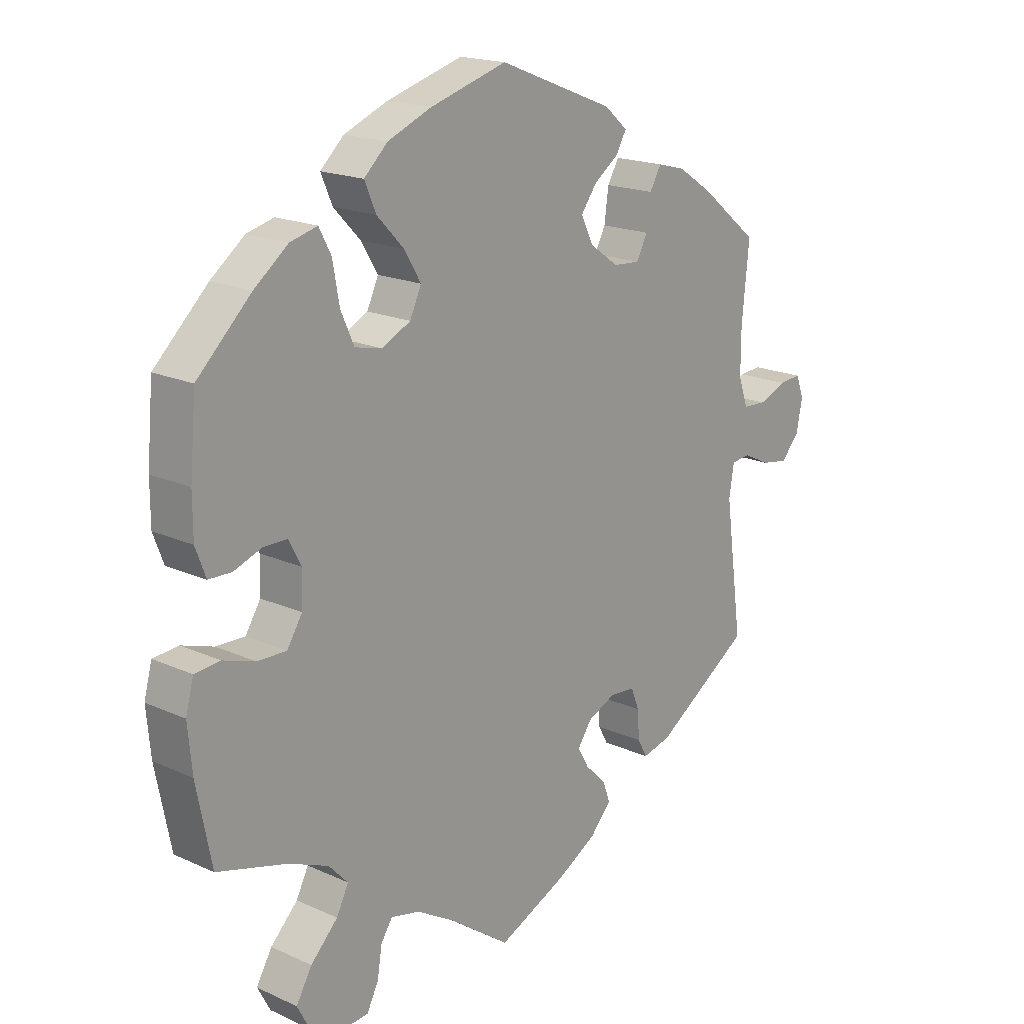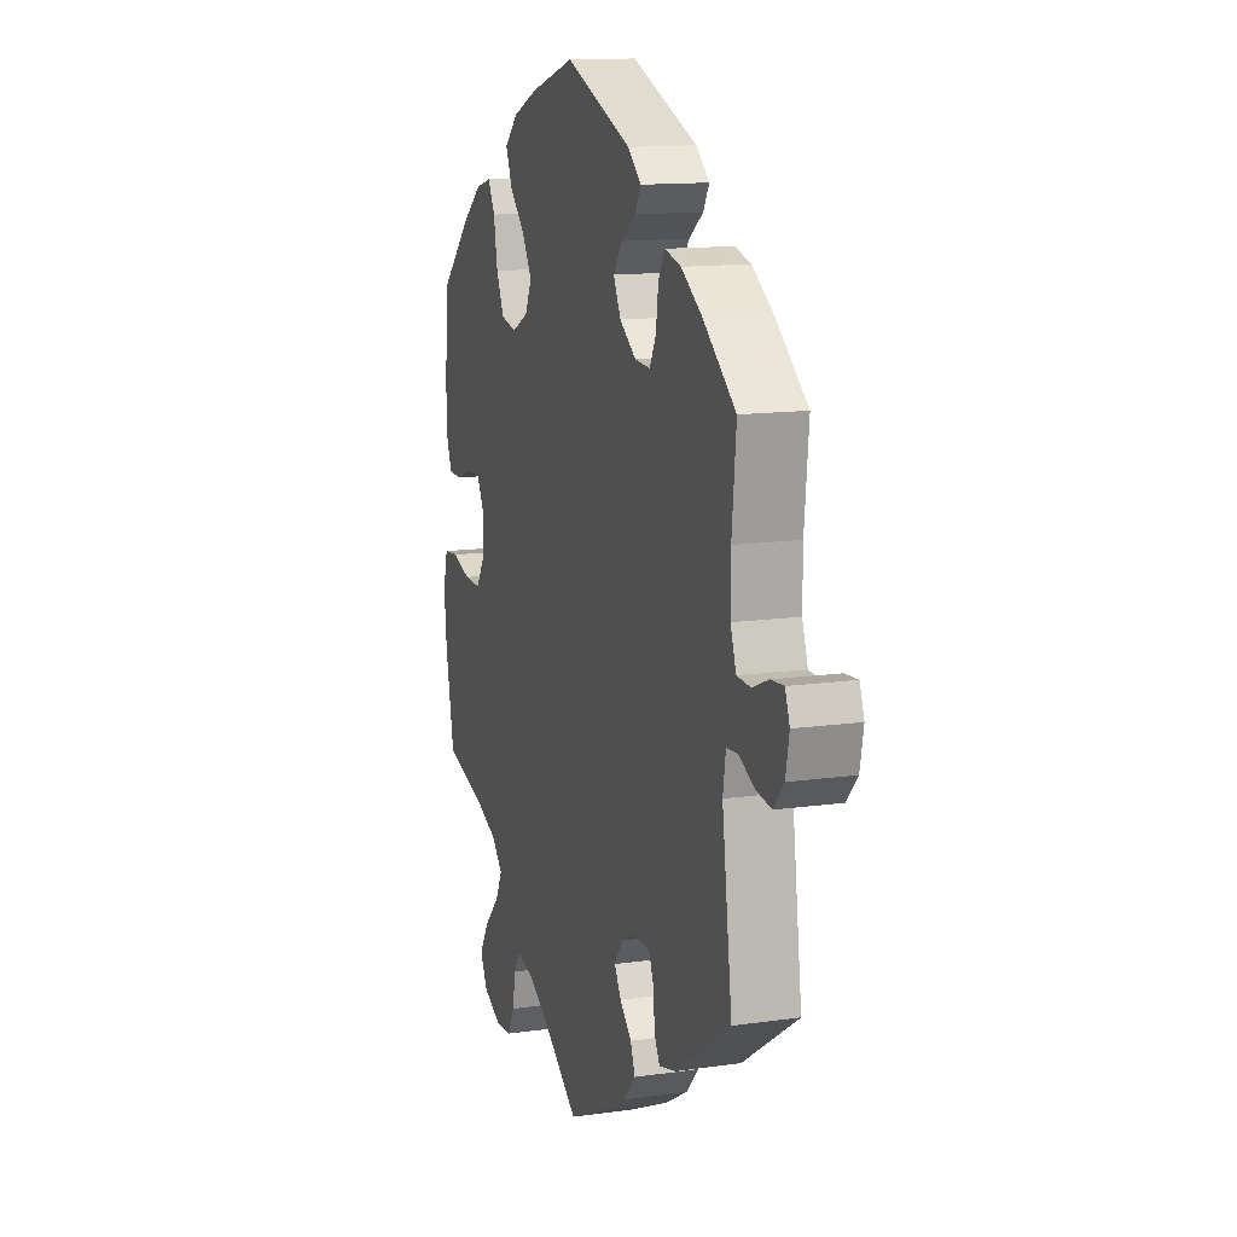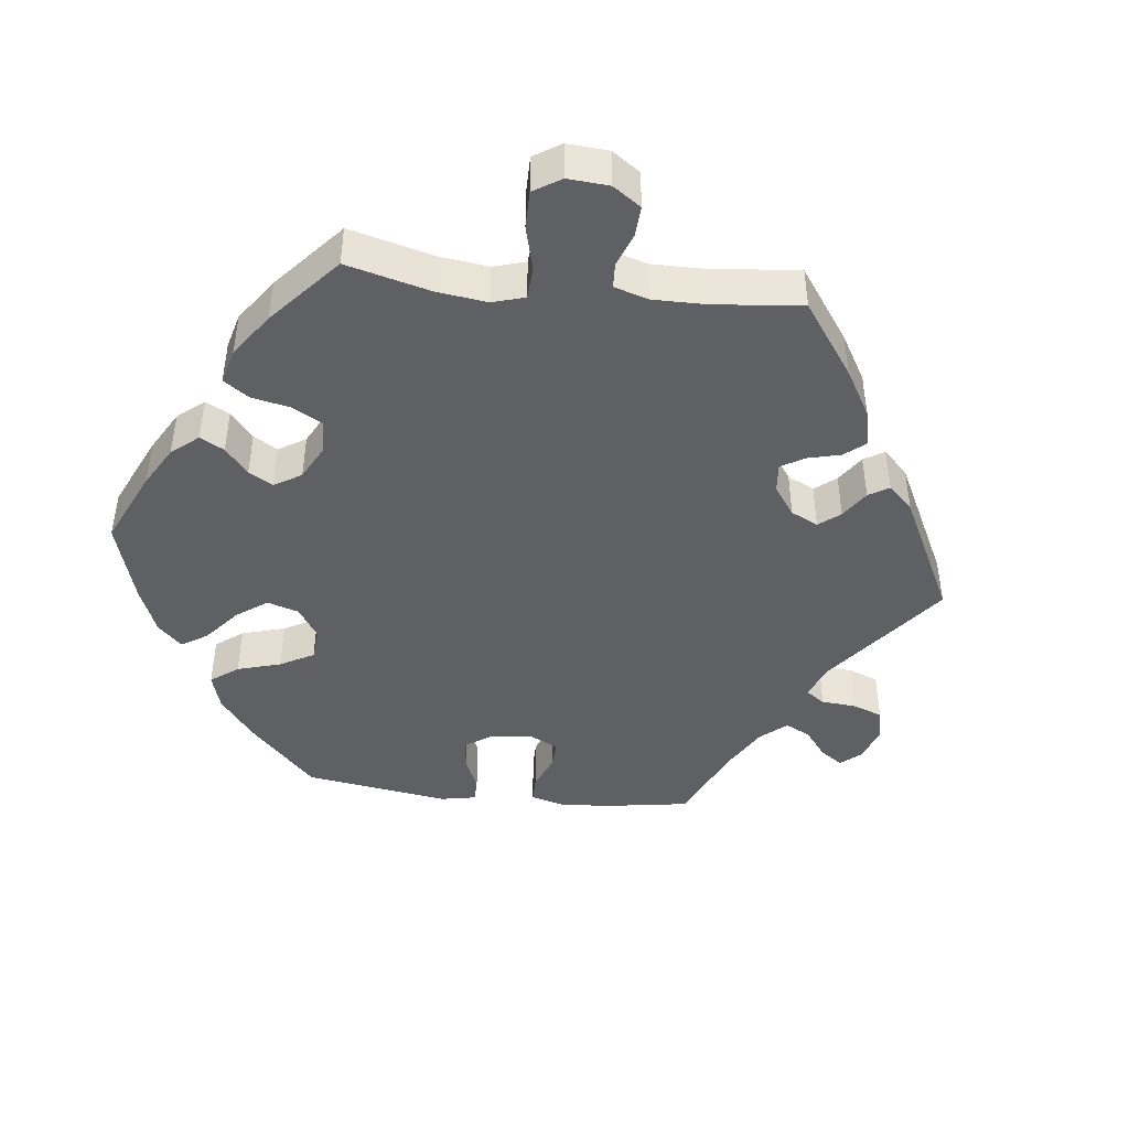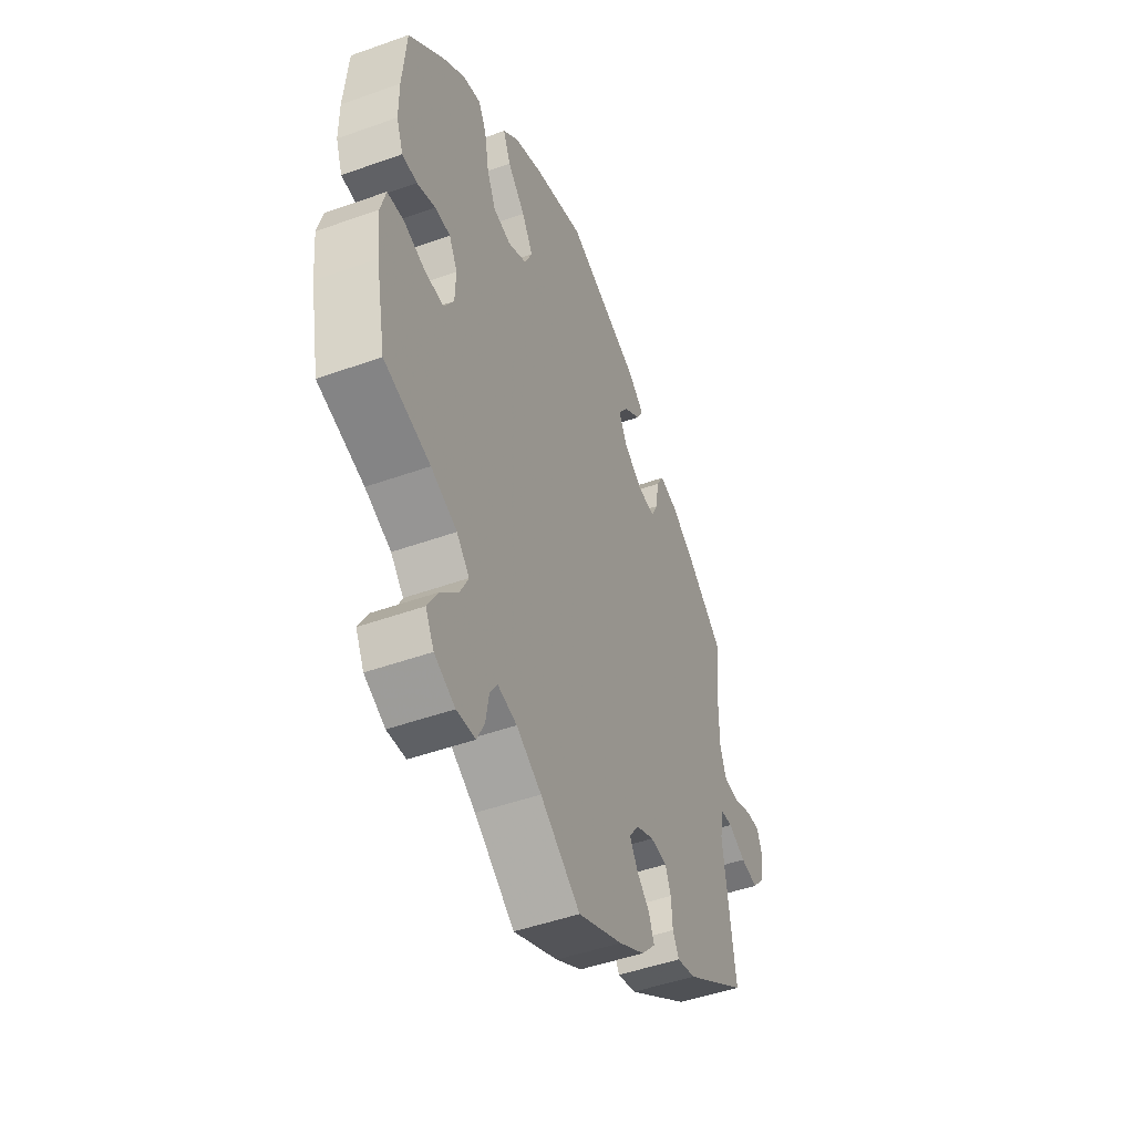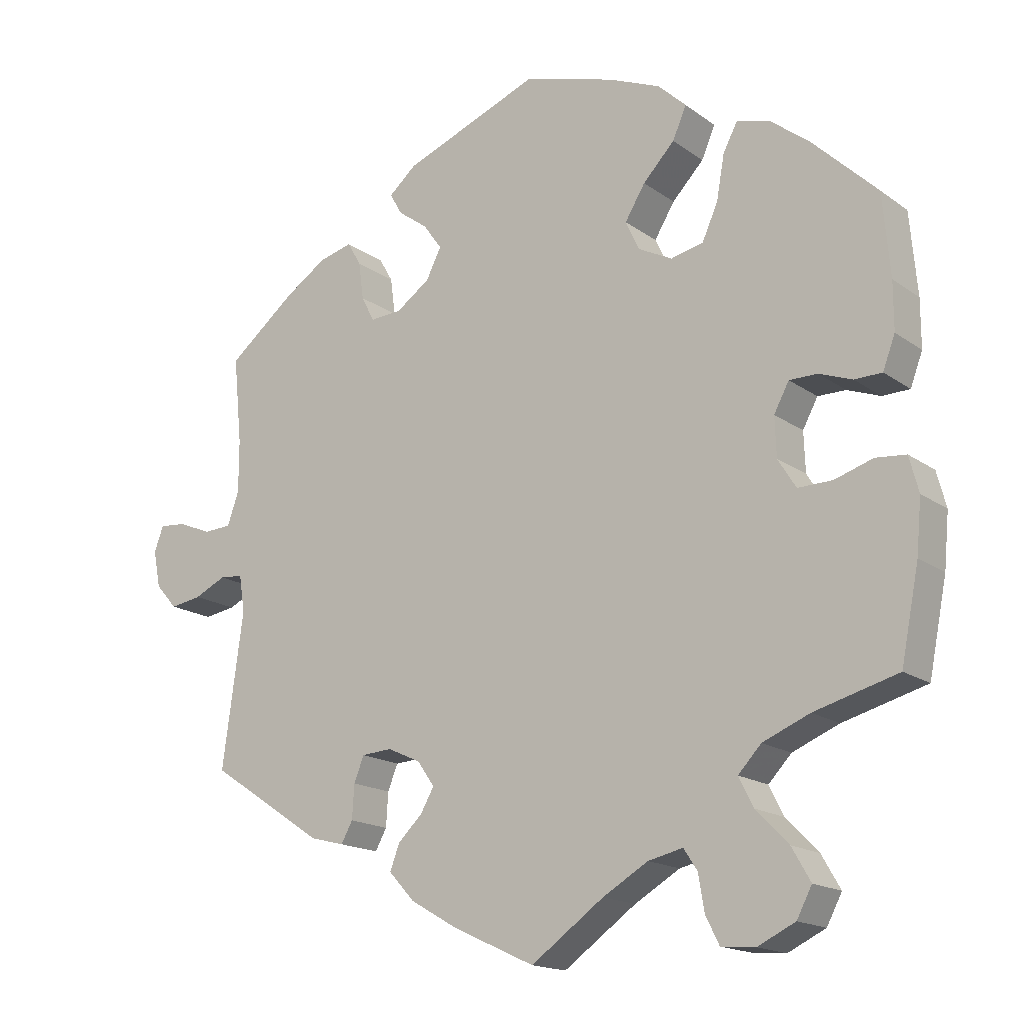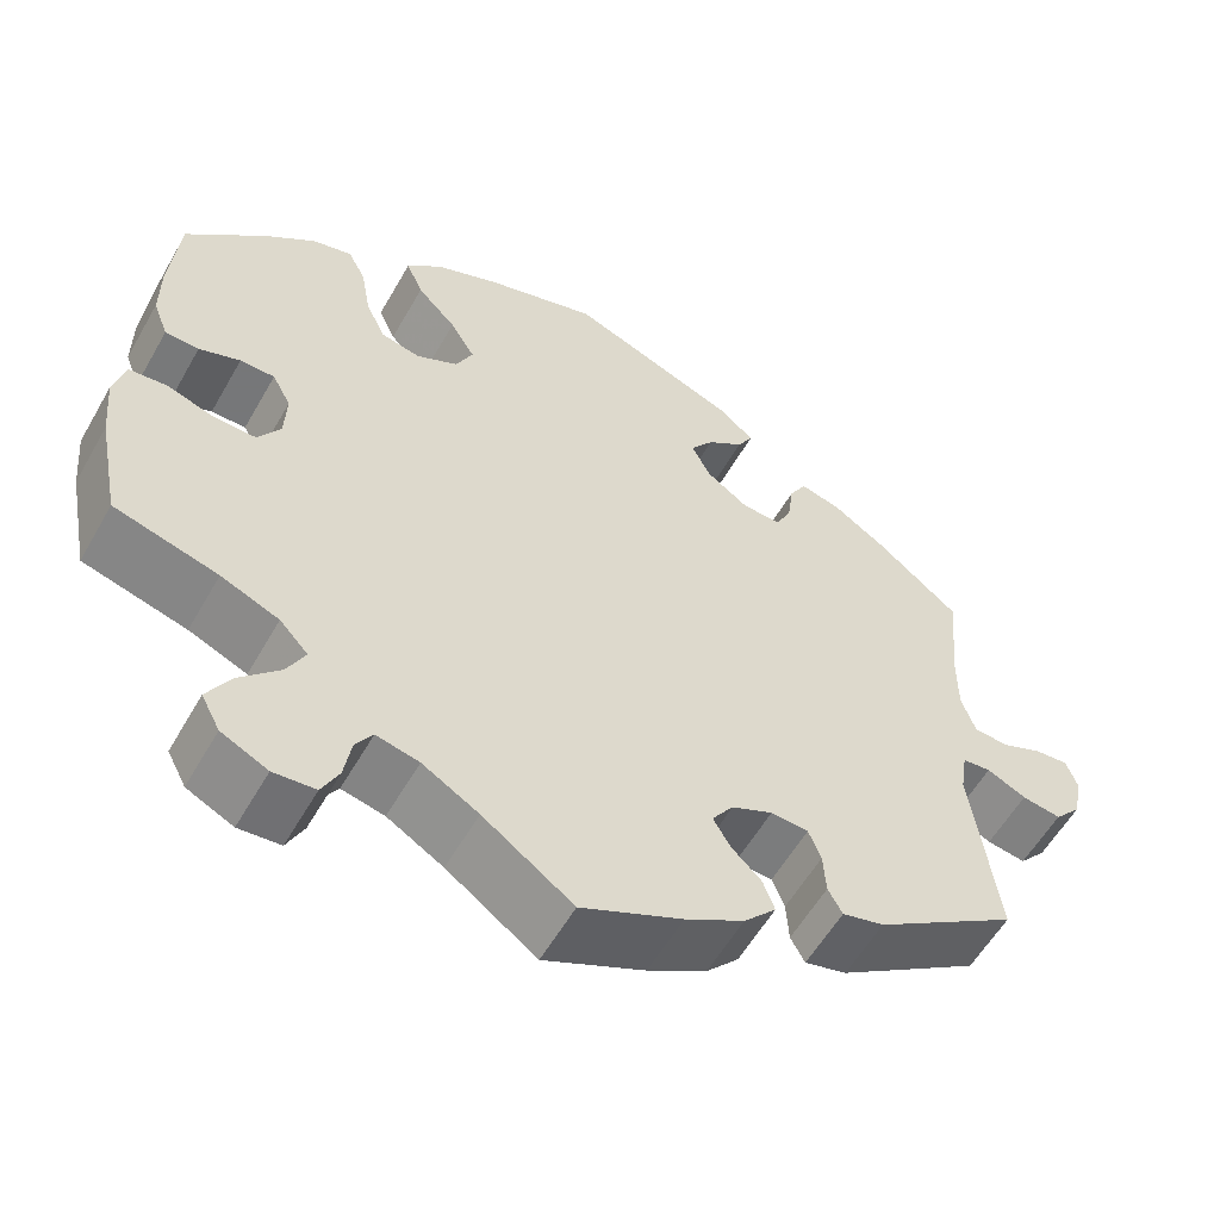
<metadata>
{"format":"obj","ext":"obj","renderer":"f3d","projection":"perspective","resolution":1024,"background":"white","views":[{"elev":18.2,"azim":131.4,"up":"+Z"},{"elev":13.2,"azim":-108.1,"up":"+Z"},{"elev":-44.0,"azim":143.4,"up":"+Y"},{"elev":-48.0,"azim":111.9,"up":"+Z"},{"elev":-16.7,"azim":35.3,"up":"+Z"},{"elev":-57.1,"azim":150.5,"up":"+Z"}]}
</metadata>
<code>
v 0.384 0.07 -0.321
v 0.319 0.07 -0.348
v 0.287 0.07 -0.382
v 0.307 0.07 -0.422
v 0.352 0.07 -0.468
v 0.378 0.07 -0.513
v 0.357 0.07 -0.553
v 0.305 0.07 -0.578
v 0.258 0.07 -0.574
v 0.239 0.07 -0.536
v 0.231 0.07 -0.487
v 0.212 0.07 -0.458
v 0.164 0.07 -0.469
v 0.101 0.07 -0.506
v 0 0.07 -0.578
v -0.113 0.07 -0.526
v -0.179 0.07 -0.488
v -0.215 0.07 -0.449
v -0.202 0.07 -0.414
v -0.168 0.07 -0.381
v -0.149 0.07 -0.348
v -0.173 0.07 -0.314
v -0.219 0.07 -0.293
v -0.261 0.07 -0.296
v -0.275 0.07 -0.331
v -0.278 0.07 -0.378
v -0.294 0.07 -0.407
v -0.341 0.07 -0.395
v -0.501 0.07 -0.289
v -0.472 0.07 -0.076
v -0.48 0.07 -0.025
v -0.512 0.07 -0.022
v -0.556 0.07 -0.043
v -0.6 0.07 -0.05
v -0.63 0.07 -0.016
v -0.64 0.07 0.035
v -0.627 0.07 0.07
v -0.59 0.07 0.067
v -0.544 0.07 0.048
v -0.505 0.07 0.05
v -0.489 0.07 0.096
v -0.489 0.07 0.168
v -0.501 0.07 0.289
v -0.407 0.07 0.365
v -0.348 0.07 0.404
v -0.302 0.07 0.416
v -0.283 0.07 0.383
v -0.276 0.07 0.331
v -0.258 0.07 0.296
v -0.214 0.07 0.299
v -0.167 0.07 0.332
v -0.146 0.07 0.374
v -0.172 0.07 0.41
v -0.213 0.07 0.44
v -0.23 0.07 0.47
v -0.192 0.07 0.503
v -0.001 0.07 0.578
v 0.126 0.07 0.54
v 0.198 0.07 0.51
v 0.237 0.07 0.473
v 0.218 0.07 0.429
v 0.174 0.07 0.383
v 0.146 0.07 0.337
v 0.165 0.07 0.296
v 0.212 0.07 0.272
v 0.257 0.07 0.282
v 0.279 0.07 0.331
v 0.29 0.07 0.393
v 0.31 0.07 0.431
v 0.355 0.07 0.419
v 0.411 0.07 0.375
v 0.5 0.07 0.289
v 0.51 0.07 0.175
v 0.51 0.07 0.109
v 0.493 0.07 0.064
v 0.455 0.07 0.063
v 0.409 0.07 0.08
v 0.37 0.07 0.08
v 0.349 0.07 0.041
v 0.351 0.07 -0.014
v 0.376 0.07 -0.054
v 0.424 0.07 -0.053
v 0.477 0.07 -0.036
v 0.519 0.07 -0.04
v 0.532 0.07 -0.089
v 0.525 0.07 -0.163
v 0.5 0.07 -0.289
v 0.384 0 -0.321
v 0.319 0 -0.348
v 0.287 0 -0.382
v 0.307 0 -0.422
v 0.352 0 -0.468
v 0.378 0 -0.513
v 0.357 0 -0.553
v 0.305 0 -0.578
v 0.258 0 -0.574
v 0.239 0 -0.536
v 0.231 0 -0.487
v 0.212 0 -0.458
v 0.164 0 -0.469
v 0.101 0 -0.506
v 0 0 -0.578
v -0.113 0 -0.526
v -0.179 0 -0.488
v -0.215 0 -0.449
v -0.202 0 -0.414
v -0.168 0 -0.381
v -0.149 0 -0.348
v -0.173 0 -0.314
v -0.219 0 -0.293
v -0.261 0 -0.296
v -0.275 0 -0.331
v -0.278 0 -0.378
v -0.294 0 -0.407
v -0.341 0 -0.395
v -0.501 0 -0.289
v -0.472 0 -0.076
v -0.48 0 -0.025
v -0.512 0 -0.022
v -0.556 0 -0.043
v -0.6 0 -0.05
v -0.63 0 -0.016
v -0.64 0 0.035
v -0.627 0 0.07
v -0.59 0 0.067
v -0.544 0 0.048
v -0.505 0 0.05
v -0.489 0 0.096
v -0.489 0 0.168
v -0.501 0 0.289
v -0.407 0 0.365
v -0.348 0 0.404
v -0.302 0 0.416
v -0.283 0 0.383
v -0.276 0 0.331
v -0.258 0 0.296
v -0.214 0 0.299
v -0.167 0 0.332
v -0.146 0 0.374
v -0.172 0 0.41
v -0.213 0 0.44
v -0.23 0 0.47
v -0.192 0 0.503
v -0.001 0 0.578
v 0.126 0 0.54
v 0.198 0 0.51
v 0.237 0 0.473
v 0.218 0 0.429
v 0.174 0 0.383
v 0.146 0 0.337
v 0.165 0 0.296
v 0.212 0 0.272
v 0.257 0 0.282
v 0.279 0 0.331
v 0.29 0 0.393
v 0.31 0 0.431
v 0.355 0 0.419
v 0.411 0 0.375
v 0.5 0 0.289
v 0.51 0 0.175
v 0.51 0 0.109
v 0.493 0 0.064
v 0.455 0 0.063
v 0.409 0 0.08
v 0.37 0 0.08
v 0.349 0 0.041
v 0.351 0 -0.014
v 0.376 0 -0.054
v 0.424 0 -0.053
v 0.477 0 -0.036
v 0.519 0 -0.04
v 0.532 0 -0.089
v 0.525 0 -0.163
v 0.5 0 -0.289
f 86 87 1
f 85 86 1 2
f 82 83 84 85
f 81 82 85 2
f 80 81 2 3
f 79 80 3
f 74 75 76 77
f 74 77 78
f 73 74 78
f 72 73 78
f 71 72 78
f 70 71 78 79
f 67 68 69 70
f 66 67 70 79
f 59 60 61 62
f 59 62 63
f 58 59 63
f 57 58 63
f 56 57 63 64
f 53 54 55 56
f 52 53 56 64
f 45 46 47 48
f 45 48 49
f 42 43 44 45
f 41 42 45 49
f 40 41 49 50
f 36 37 38 39
f 36 39 40
f 35 36 40
f 32 33 34 35
f 32 35 40
f 31 32 40 50
f 27 28 29 30
f 25 26 27 30
f 24 25 30 31
f 23 24 31 50
f 17 18 19 20
f 17 20 21
f 14 15 16 17
f 13 14 17 21
f 12 13 21 22
f 8 9 10 11
f 8 11 12
f 7 8 12
f 4 5 6 7
f 3 4 7 12
f 65 66 79 3
f 51 52 64 65
f 23 50 51 65
f 22 23 65
f 3 12 22 65
f 88 174 173
f 89 88 173 172
f 172 171 170 169
f 89 172 169 168
f 90 89 168 167
f 90 167 166
f 164 163 162 161
f 165 164 161
f 165 161 160
f 165 160 159
f 165 159 158
f 166 165 158 157
f 157 156 155 154
f 166 157 154 153
f 149 148 147 146
f 150 149 146
f 150 146 145
f 150 145 144
f 151 150 144 143
f 143 142 141 140
f 151 143 140 139
f 135 134 133 132
f 136 135 132
f 132 131 130 129
f 136 132 129 128
f 137 136 128 127
f 126 125 124 123
f 127 126 123
f 127 123 122
f 122 121 120 119
f 127 122 119
f 137 127 119 118
f 117 116 115 114
f 117 114 113 112
f 118 117 112 111
f 137 118 111 110
f 107 106 105 104
f 108 107 104
f 104 103 102 101
f 108 104 101 100
f 109 108 100 99
f 98 97 96 95
f 99 98 95
f 99 95 94
f 94 93 92 91
f 99 94 91 90
f 90 166 153 152
f 152 151 139 138
f 152 138 137 110
f 152 110 109
f 152 109 99 90
f 1 88 89 2
f 2 89 90 3
f 3 90 91 4
f 4 91 92 5
f 5 92 93 6
f 6 93 94 7
f 7 94 95 8
f 8 95 96 9
f 9 96 97 10
f 10 97 98 11
f 11 98 99 12
f 12 99 100 13
f 13 100 101 14
f 14 101 102 15
f 15 102 103 16
f 16 103 104 17
f 17 104 105 18
f 18 105 106 19
f 19 106 107 20
f 20 107 108 21
f 21 108 109 22
f 22 109 110 23
f 23 110 111 24
f 24 111 112 25
f 25 112 113 26
f 26 113 114 27
f 27 114 115 28
f 28 115 116 29
f 29 116 117 30
f 30 117 118 31
f 31 118 119 32
f 32 119 120 33
f 33 120 121 34
f 34 121 122 35
f 35 122 123 36
f 36 123 124 37
f 37 124 125 38
f 38 125 126 39
f 39 126 127 40
f 40 127 128 41
f 41 128 129 42
f 42 129 130 43
f 43 130 131 44
f 44 131 132 45
f 45 132 133 46
f 46 133 134 47
f 47 134 135 48
f 48 135 136 49
f 49 136 137 50
f 50 137 138 51
f 51 138 139 52
f 52 139 140 53
f 53 140 141 54
f 54 141 142 55
f 55 142 143 56
f 56 143 144 57
f 57 144 145 58
f 58 145 146 59
f 59 146 147 60
f 60 147 148 61
f 61 148 149 62
f 62 149 150 63
f 63 150 151 64
f 64 151 152 65
f 65 152 153 66
f 66 153 154 67
f 67 154 155 68
f 68 155 156 69
f 69 156 157 70
f 70 157 158 71
f 71 158 159 72
f 72 159 160 73
f 73 160 161 74
f 74 161 162 75
f 75 162 163 76
f 76 163 164 77
f 77 164 165 78
f 78 165 166 79
f 79 166 167 80
f 80 167 168 81
f 81 168 169 82
f 82 169 170 83
f 83 170 171 84
f 84 171 172 85
f 85 172 173 86
f 86 173 174 87
f 87 174 88 1

</code>
